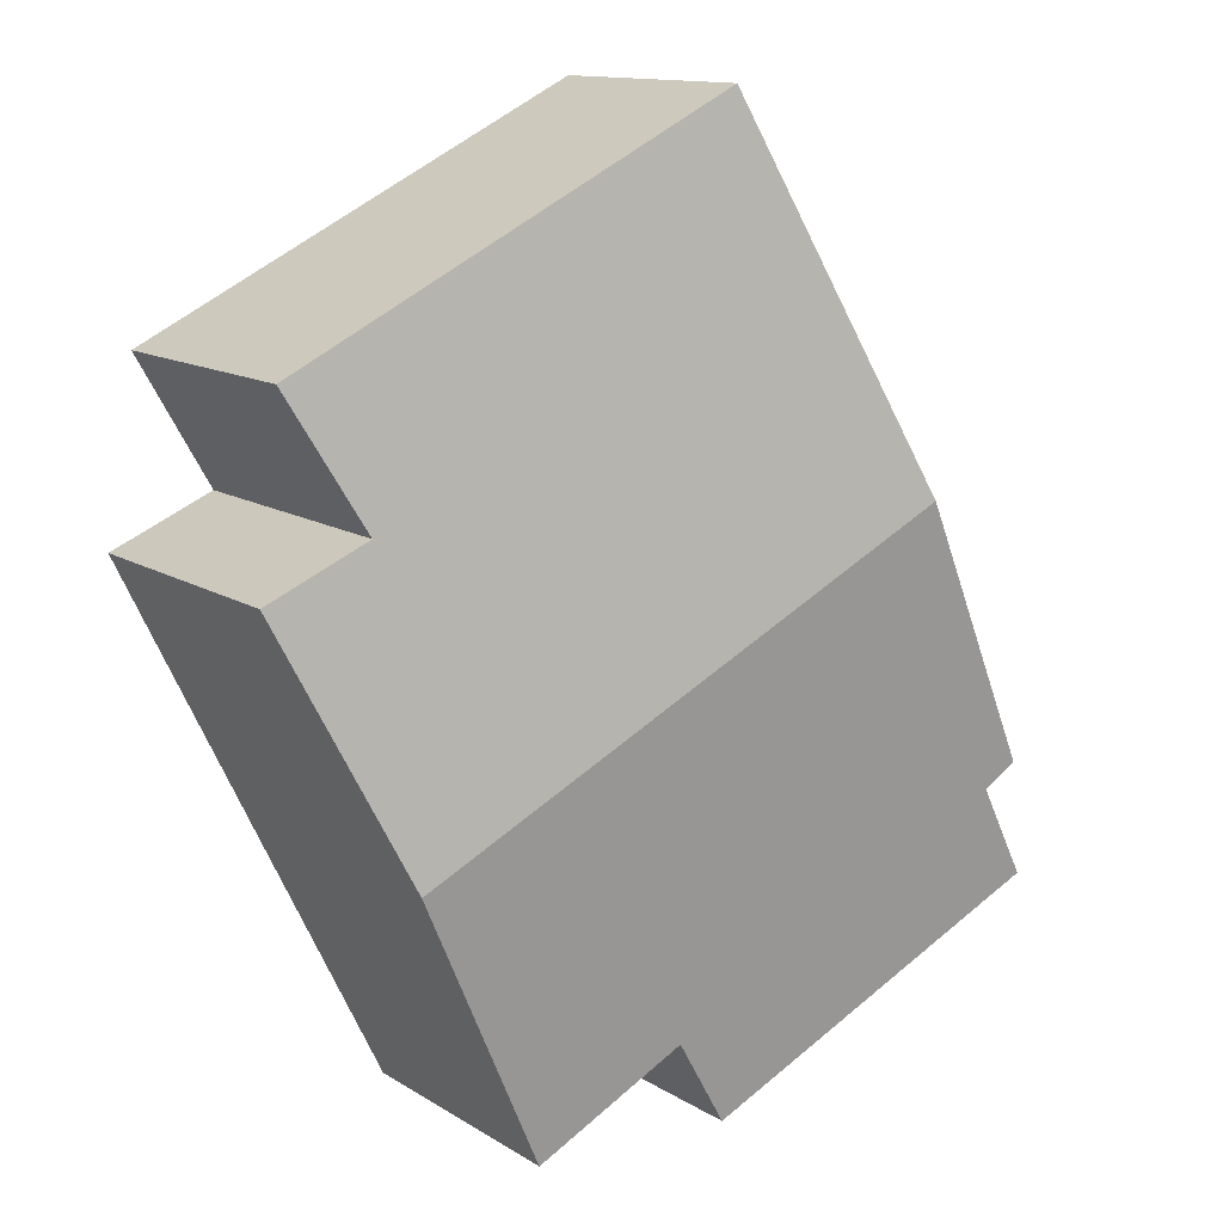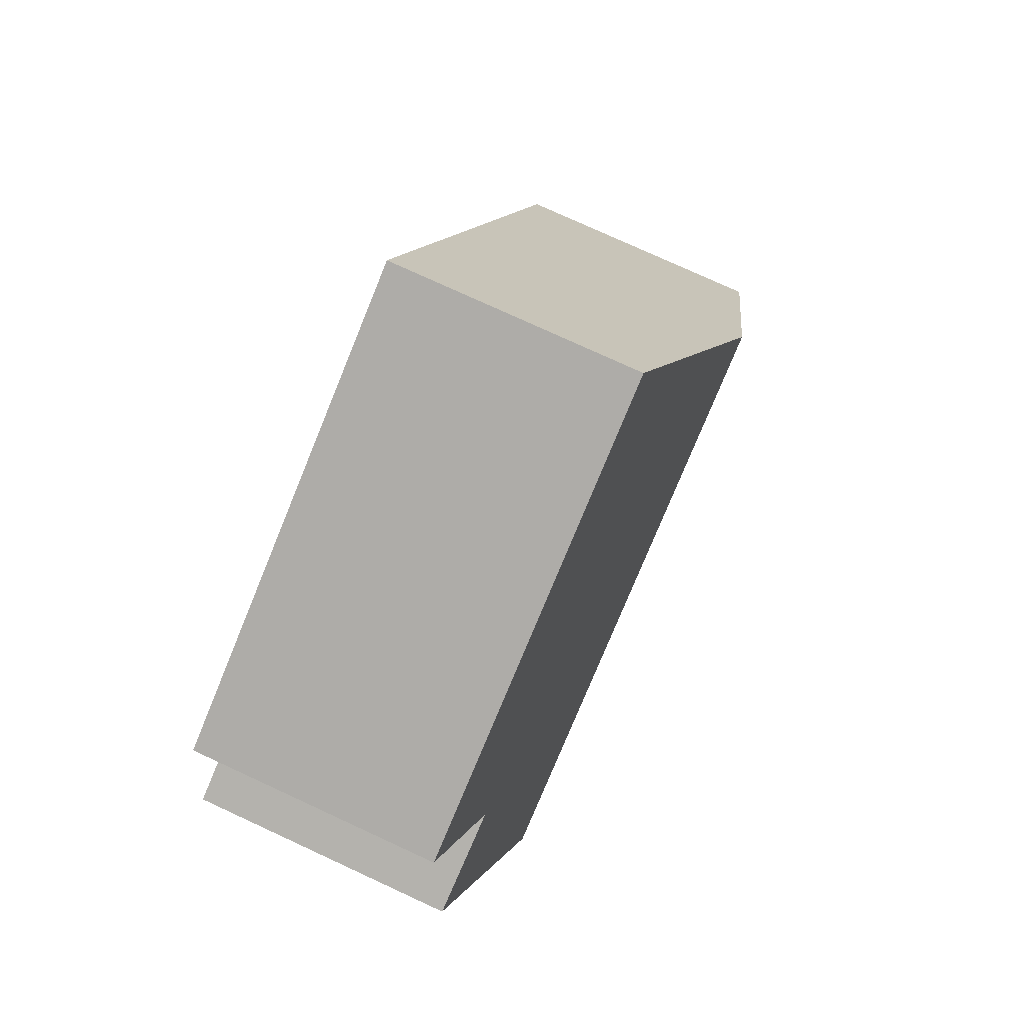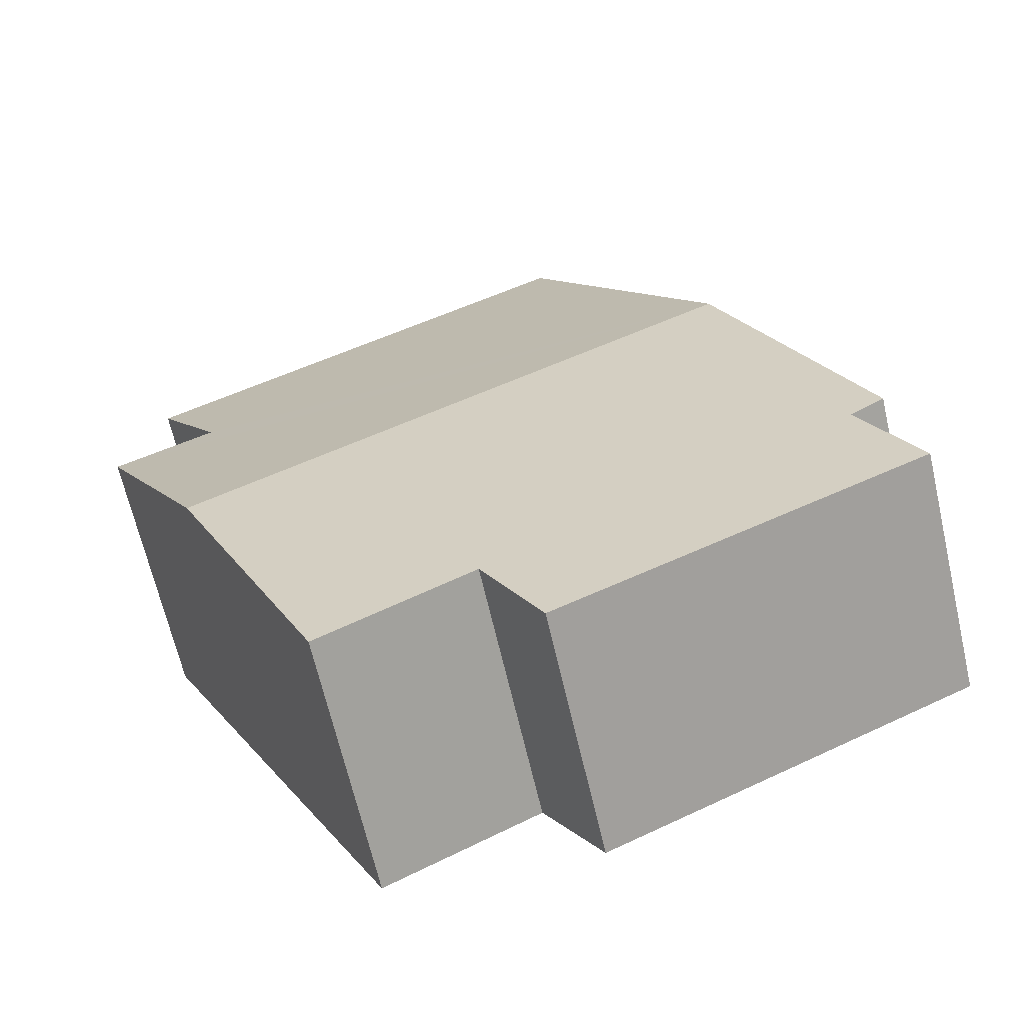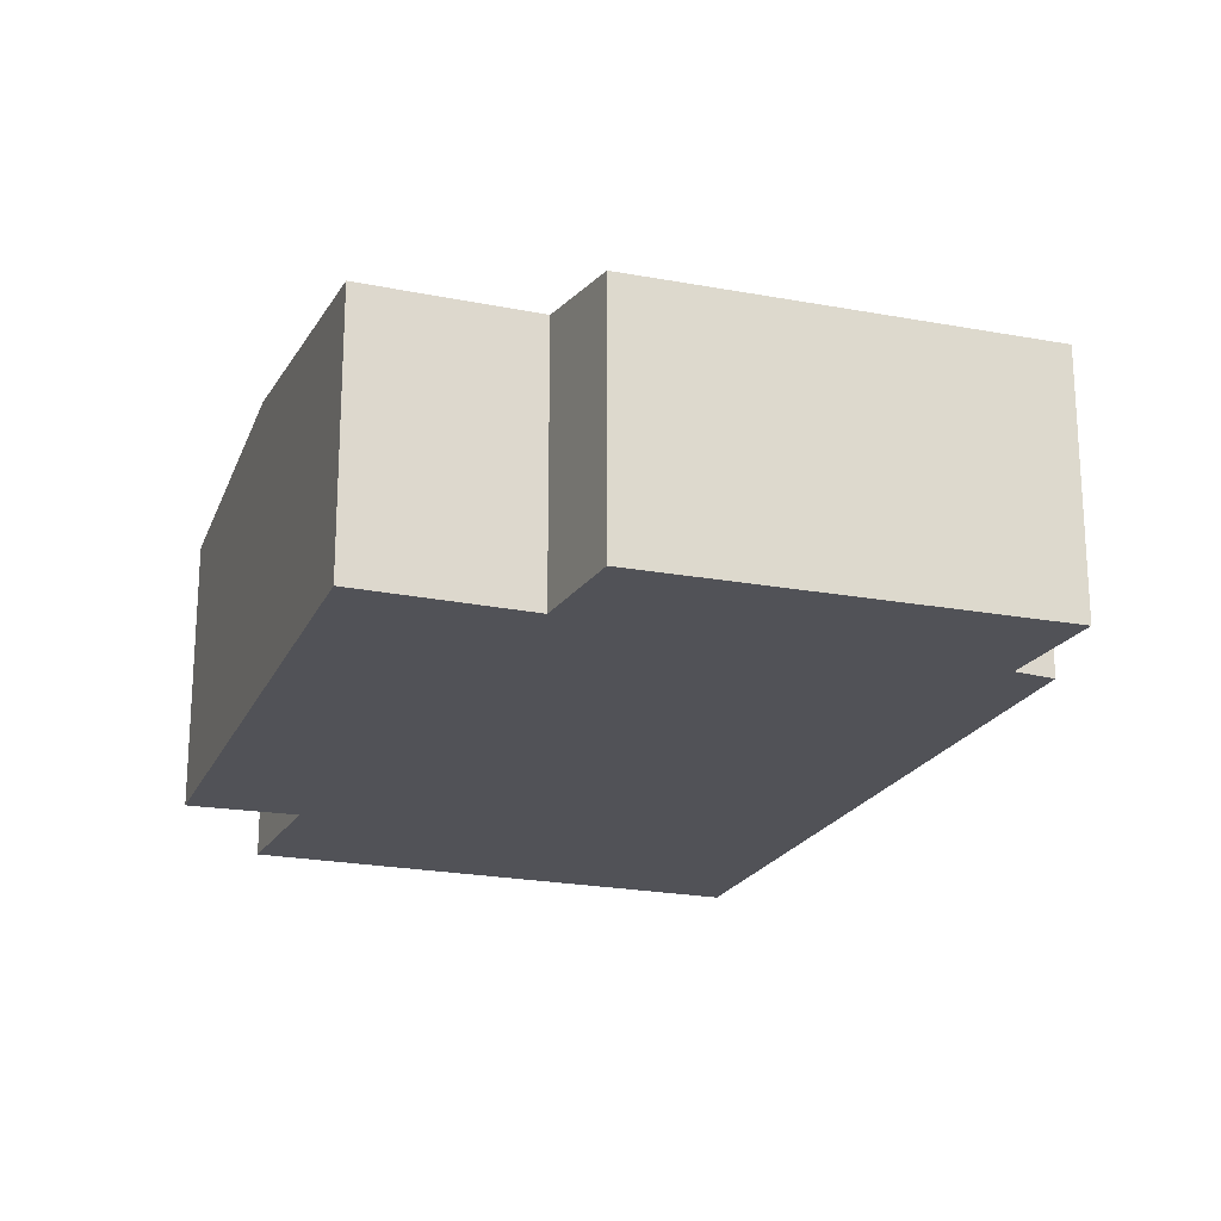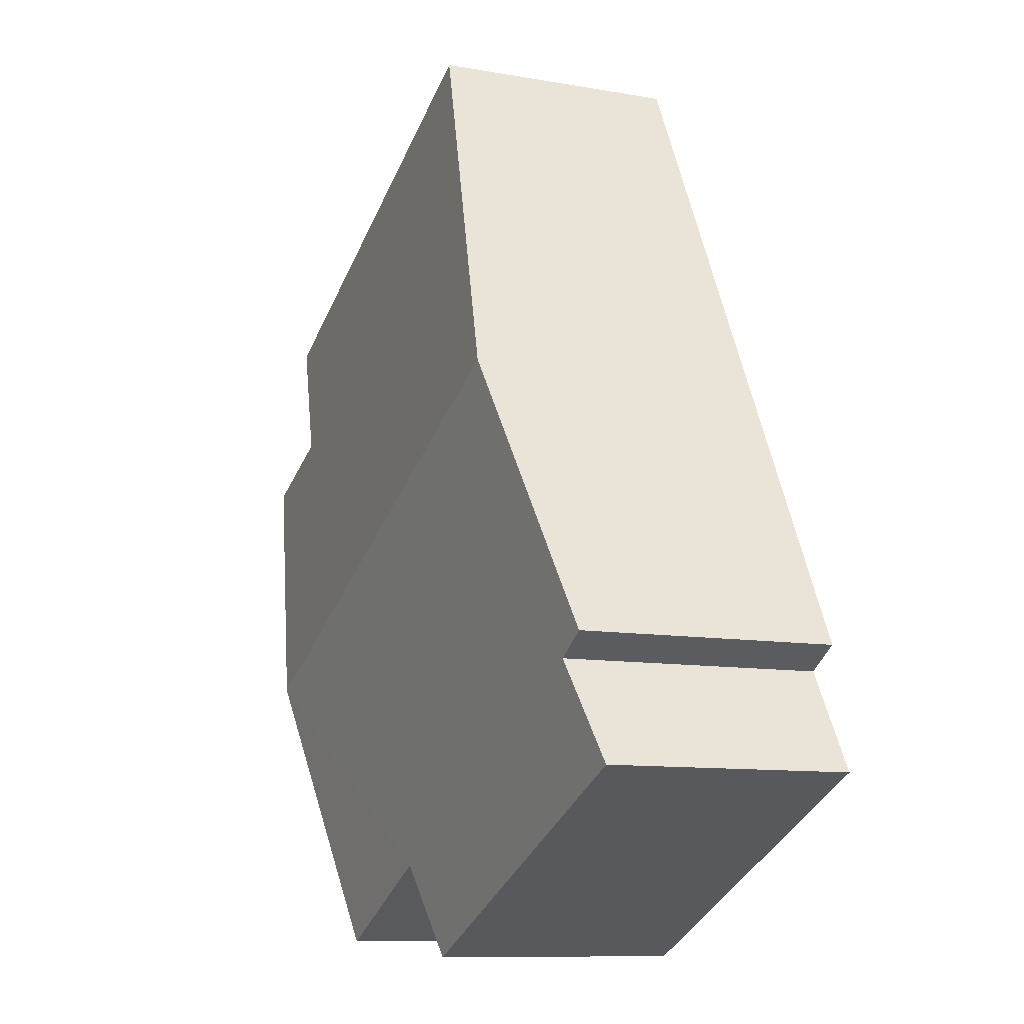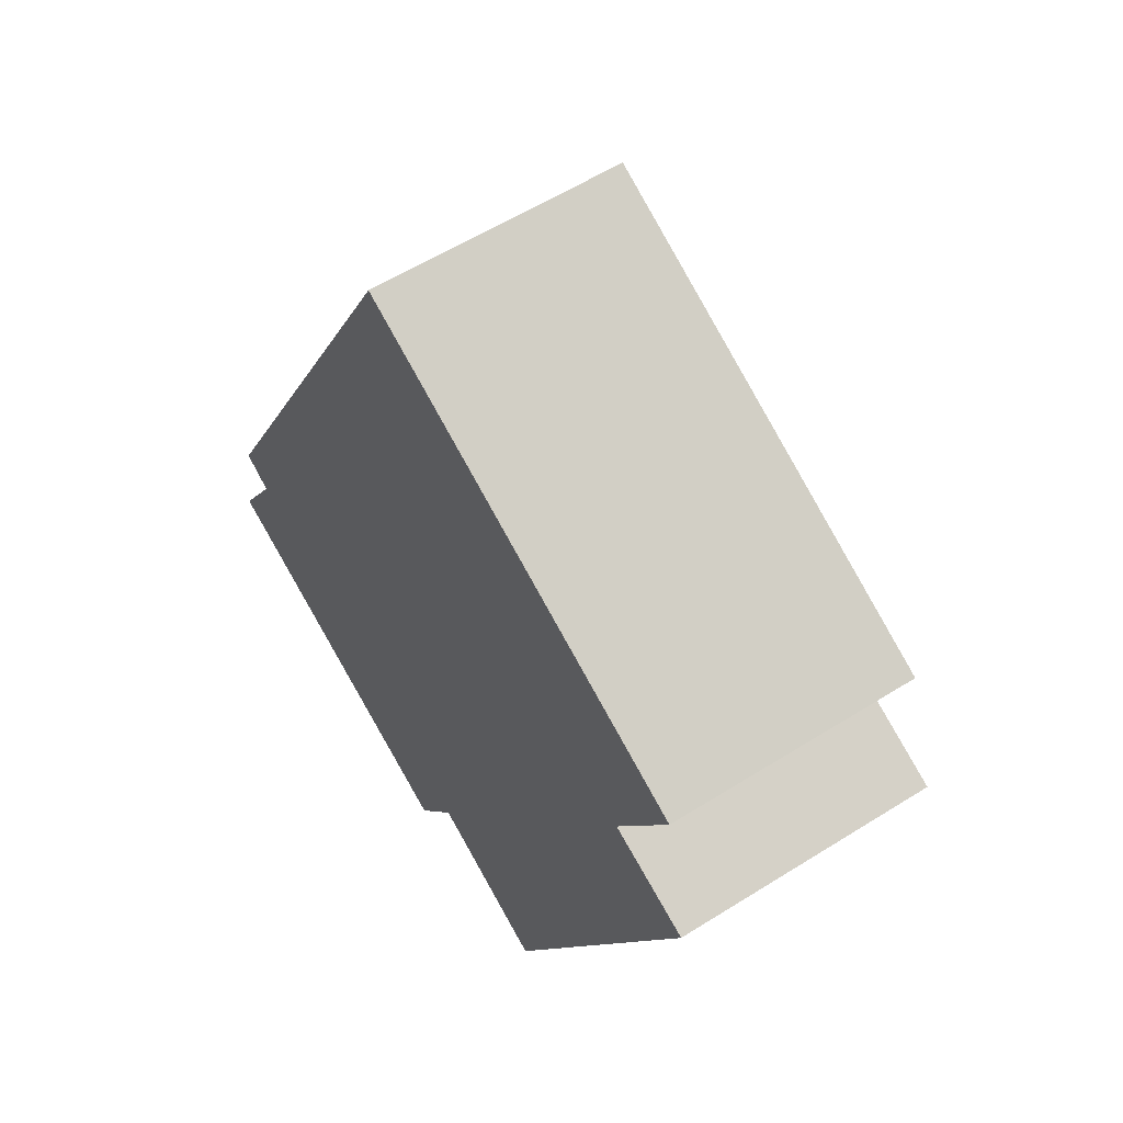
<metadata>
{"format":"obj","ext":"obj","renderer":"f3d","projection":"perspective","resolution":1024,"background":"white","views":[{"elev":12.8,"azim":144.3,"up":"+Z"},{"elev":76.3,"azim":114.8,"up":"+Z"},{"elev":-66.3,"azim":-167.0,"up":"+Z"},{"elev":-21.5,"azim":-173.2,"up":"+Y"},{"elev":-10.2,"azim":-114.3,"up":"+Z"},{"elev":57.9,"azim":56.9,"up":"+Z"}]}
</metadata>
<code>
v  1.538 2.759 3.647
v  7.714 2.456 3.487
v  6.588 2.759 1.186
v  6.778 2.462 3.888
v  7.449 2.302 5.06
v  3.315 2.302 7.075
v  0 2.291 1.403e-16
v  3.902 2.419 -0.704
v  3.368 2.301 -1.553
v  5.314 2.416 -1.417
v  0.541 2.416 0.909
v  0.22 2.42 1.106
v  0.541 -5.566e-17 0.909
v  0 0 0
v  0.22 -6.772e-17 1.106
v  1.538 -2.233e-16 3.647
v  3.315 -4.332e-16 7.075
v  3.902 4.311e-17 -0.704
v  5.314 8.677e-17 -1.417
v  3.368 9.509e-17 -1.553
v  7.449 -3.098e-16 5.06
v  6.778 -2.381e-16 3.888
v  7.714 -2.135e-16 3.487
v  6.588 -7.262e-17 1.186
g defaultobject
f 1 2 3
f 2 1 4
f 4 1 5
f 5 1 6
f 7 8 9
f 8 3 10
f 3 8 1
f 1 8 11
f 11 8 7
f 1 11 12
f 7 13 11
f 13 7 14
f 15 1 12
f 1 15 16
f 1 16 6
f 6 16 17
f 11 15 12
f 15 11 13
f 10 18 8
f 18 10 19
f 20 7 9
f 7 20 14
f 17 5 6
f 5 17 21
f 22 2 4
f 2 22 23
f 5 22 4
f 22 5 21
f 23 3 2
f 3 23 10
f 10 23 24
f 10 24 19
f 18 9 8
f 9 18 20
f 24 23 22
f 17 22 21
f 22 17 24
f 24 17 19
f 19 17 16
f 19 16 18
f 18 16 20
f 20 16 13
f 13 16 15
f 14 20 13

</code>
